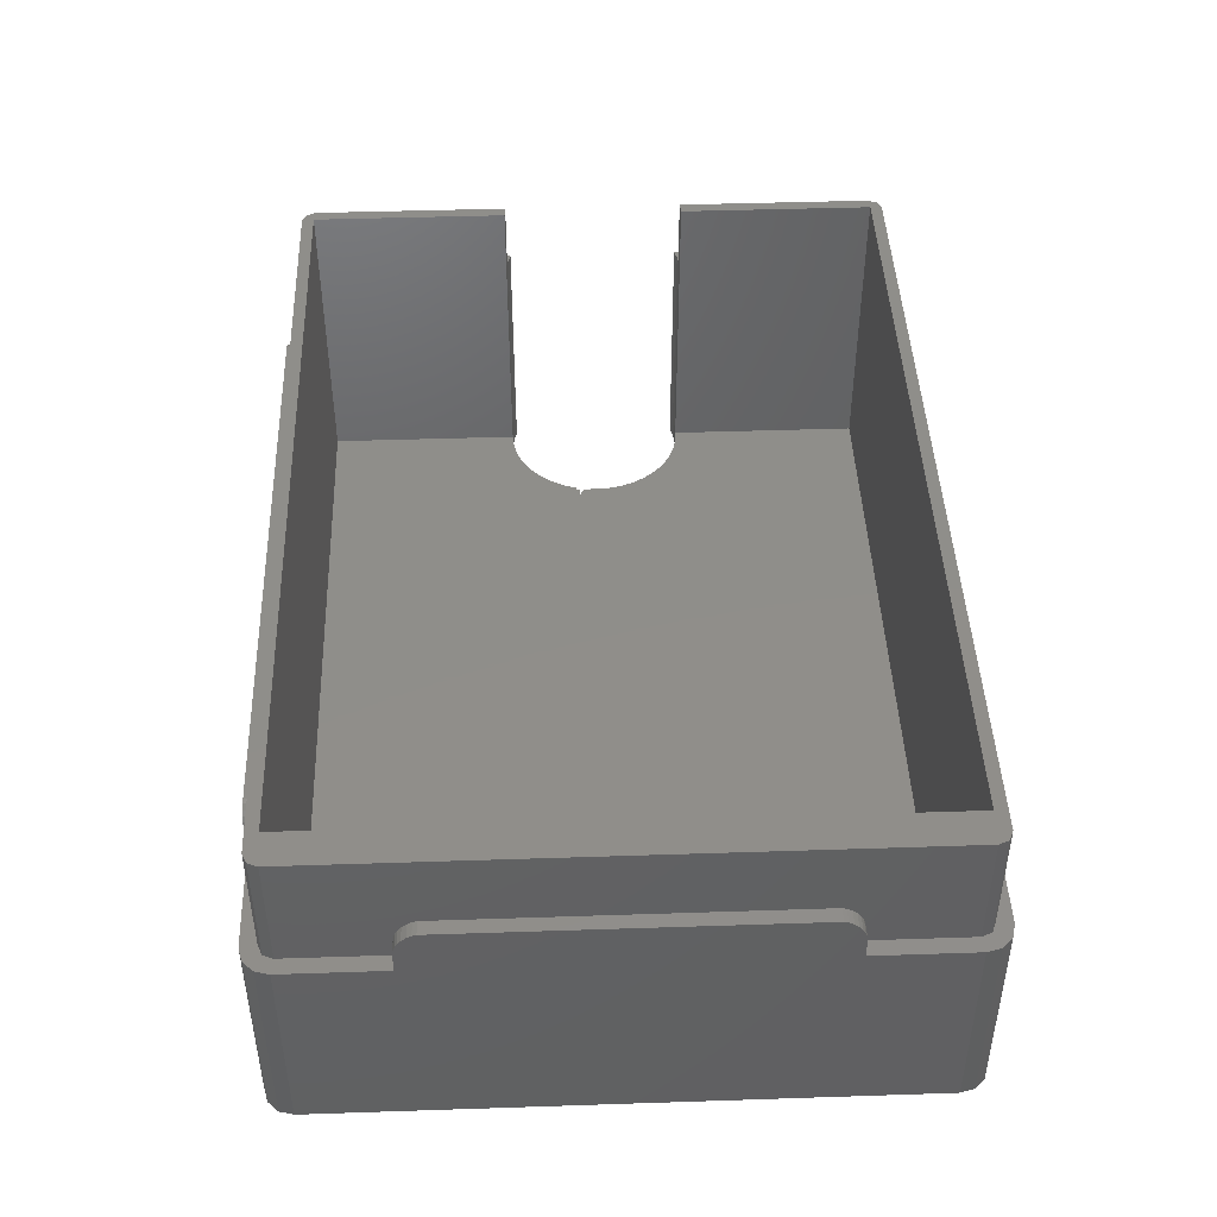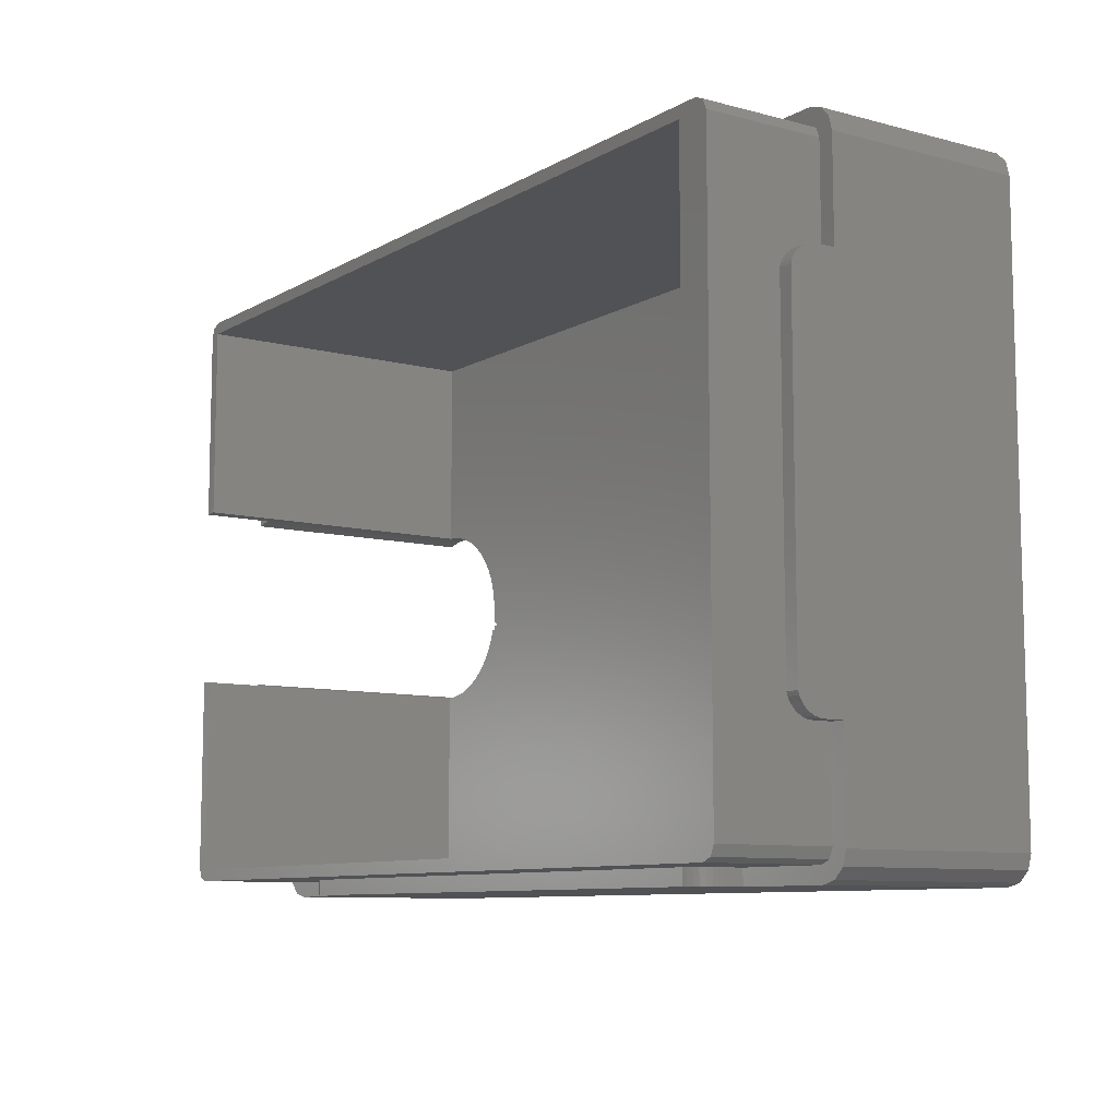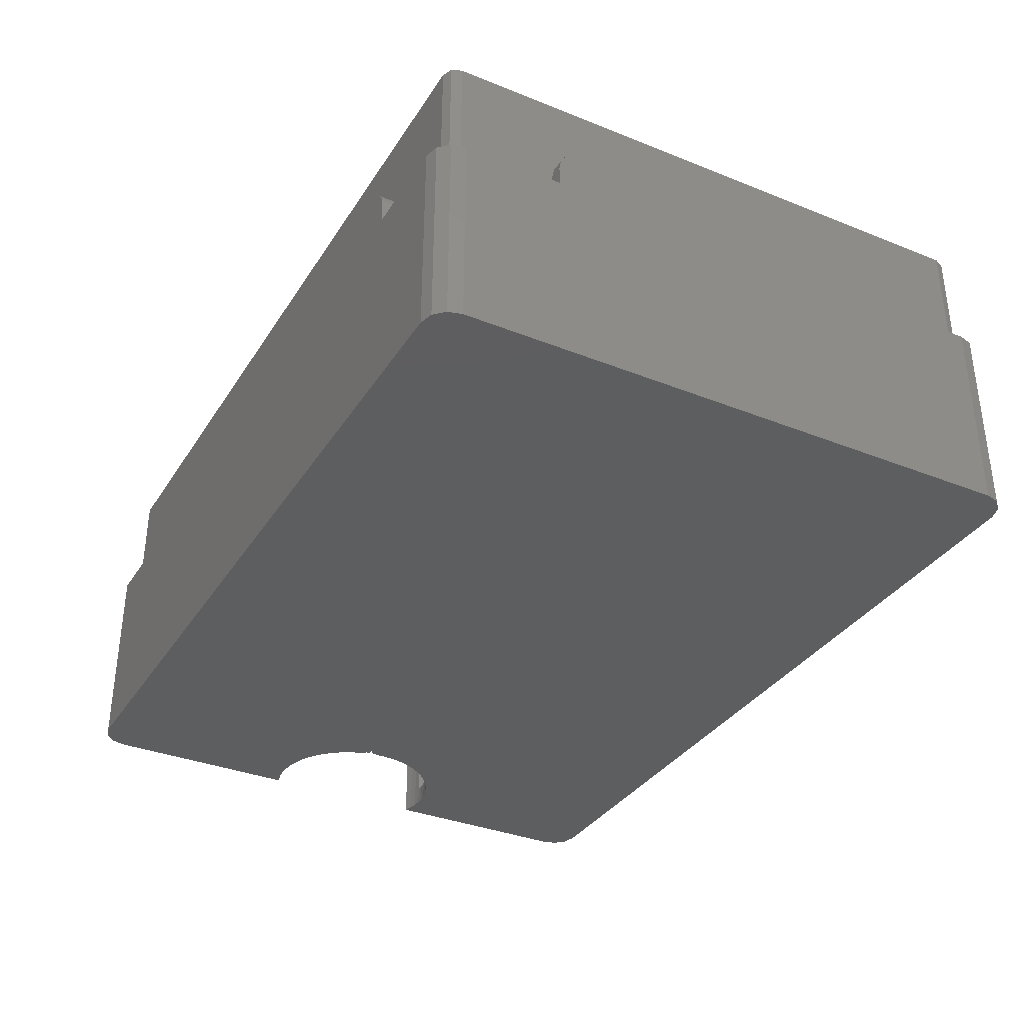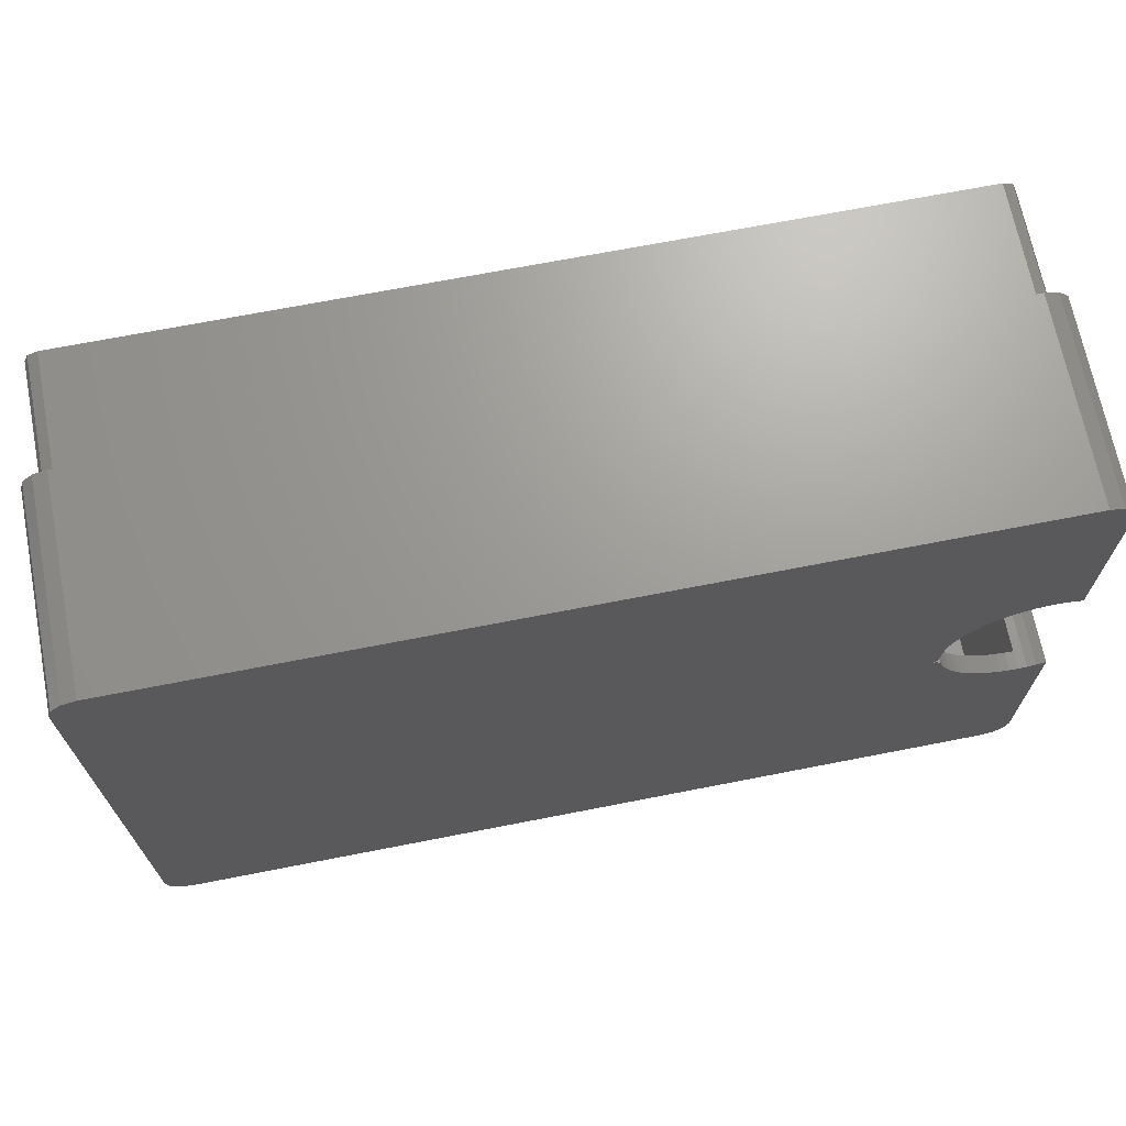
<metadata>
{"format":"stl","ext":"stl","renderer":"f3d","projection":"perspective","resolution":1024,"background":"white","views":[{"elev":44.7,"azim":87.8,"up":"+Z"},{"elev":-9.1,"azim":55.3,"up":"+Y"},{"elev":-34.6,"azim":61.8,"up":"+Z"},{"elev":69.0,"azim":168.9,"up":"+Y"}]}
</metadata>
<code>
# stl→obj: 330 verts, 660 faces
v 81.67 2 27
v 16.33 2 27
v 81.67 1.7 27
v 82.02 0 27
v 82.02 1.7 27
v 16.33 1.7 27
v 16.08 0 27
v 16.08 1.7 27
v 16.33 67.3 27
v 81.67 67 27
v 81.67 67.3 27
v 16.33 67 27
v 0 16.08 27
v 1.7 24.6 27
v 1.049 24.69 27
v 0.09715 24.93 27
v 0 24.97 27
v 1.7 16.08 27
v 0 53.02 27
v 1.7 44.4 27
v 1.7 53.02 27
v 1.049 44.31 27
v 0.09715 44.07 27
v 0 44.03 27
v 16.08 69 27
v 82.02 67.5 27
v 82.02 69 27
v 16.08 67.5 27
v 96.5 53.02 27
v 98 16.08 27
v 98 53.02 27
v 96.5 16.08 27
v 2.139 2.139 22
v 3.2 1.7 34.8
v 2.139 2.139 34.8
v 3.2 1.7 22
v 95.86 2.139 34.8
v 96.3 3.2 22
v 96.3 3.2 34.8
v 95.86 2.139 22
v 1.7 65.8 22
v 2.139 66.86 34.8
v 2.139 66.86 22
v 1.7 65.8 34.8
v 96.3 65.8 22
v 96.3 65.8 34.8
v 3.2 67.3 22
v 3.2 67.3 34.8
v 94.8 1.7 22
v 94.8 1.7 34.8
v 95.86 66.86 22
v 95.86 66.86 34.8
v 1.7 55.3 24.1
v 1.7 55.3 22
v 1.7 55.24 24.69
v 1.7 55.07 25.25
v 1.7 54.79 25.77
v 1.7 54.42 26.22
v 1.7 53.97 26.59
v 1.7 53.45 26.87
v 1.7 44.4 34.8
v 1.7 13.8 22
v 1.7 3.2 22
v 1.7 13.8 24.1
v 1.7 24.6 34.8
v 1.7 3.2 34.8
v 1.7 15.65 26.87
v 1.7 15.13 26.59
v 1.7 14.68 26.22
v 1.7 13.86 24.69
v 1.7 14.03 25.25
v 1.7 14.31 25.77
v 94.8 67.3 34.8
v 81.67 67.3 27.3
v 94.8 67.3 22
v 16.33 67.3 27.3
v 16.33 1.7 27.3
v 15.65 1.7 26.87
v 15.13 1.7 26.59
v 14.68 1.7 26.22
v 14.31 1.7 25.77
v 14.03 1.7 25.25
v 13.86 1.7 24.69
v 13.8 1.7 24.1
v 13.8 1.7 22
v 81.67 1.7 27.3
v 82.45 1.7 26.87
v 82.97 1.7 26.59
v 83.42 1.7 26.22
v 83.79 1.7 25.77
v 84.07 1.7 25.25
v 84.24 1.7 24.69
v 84.3 1.7 24.1
v 84.3 1.7 22
v 0 13.8 22
v 0.4019 1.5 22
v 0 3 22
v 1.5 0.4019 22
v 13.8 0 22
v 3 0 22
v 13.8 69 22
v 13.8 67.5 22
v 3 69 22
v 1.5 68.6 22
v 0.4019 67.5 22
v 0 66 22
v 0 55.3 22
v 98 66 22
v 97.6 67.5 22
v 96.5 68.6 22
v 98 55.3 22
v 96.5 55.3 22
v 96.5 13.8 22
v 95 69 22
v 84.3 69 22
v 84.3 67.5 22
v 98 3 22
v 98 13.8 22
v 96.5 0.4019 22
v 97.6 1.5 22
v 95 0 22
v 84.3 0 22
v 84.07 0 25.25
v 84.24 0 24.69
v 3 0 0
v 95 0 0
v 15.13 0 26.59
v 15.65 0 26.87
v 13.8 0 24.1
v 14.68 0 26.22
v 84.3 0 24.1
v 14.31 0 25.77
v 82.97 0 26.59
v 14.03 0 25.25
v 82.45 0 26.87
v 13.86 0 24.69
v 83.42 0 26.22
v 83.79 0 25.77
v 84.07 67.5 25.25
v 84.24 69 24.69
v 84.07 69 25.25
v 84.24 67.5 24.69
v 15.13 67.5 26.59
v 15.65 67.5 26.87
v 13.8 67.5 24.1
v 14.68 67.5 26.22
v 84.3 67.5 24.1
v 14.31 67.5 25.77
v 82.97 67.5 26.59
v 14.03 67.5 25.25
v 82.45 67.5 26.87
v 13.86 67.5 24.69
v 83.42 67.5 26.22
v 83.79 67.5 25.77
v 14.68 69 26.22
v 15.13 69 26.59
v 14.03 69 25.25
v 13.86 69 24.69
v 83.79 69 25.77
v 83.42 69 26.22
v 82.45 69 26.87
v 82.97 69 26.59
v 15.65 69 26.87
v 13.8 69 24.1
v 14.31 69 25.77
v 84.3 69 24.1
v 0 13.8 24.1
v 0 13.86 24.69
v 0 15.65 26.87
v 0 15.13 26.59
v 0 14.03 25.25
v 0 14.31 25.77
v 0 54.79 25.77
v 0 55.07 25.25
v 0 53.45 26.87
v 0 14.68 26.22
v 0 55.24 24.69
v 0 55.3 24.1
v 0 54.42 26.22
v 0 66 0
v 0 53.97 26.59
v 0 44.03 0
v 0 24.97 0
v 0 3 0
v 96.5 13.8 24.1
v 98 13.86 24.69
v 96.5 13.86 24.69
v 98 13.8 24.1
v 96.5 15.65 26.87
v 98 15.13 26.59
v 98 15.65 26.87
v 96.5 15.13 26.59
v 96.5 55.3 24.1
v 98 55.3 24.1
v 96.5 14.31 25.77
v 98 14.68 26.22
v 96.5 14.68 26.22
v 98 14.31 25.77
v 98 55.07 25.25
v 96.5 54.79 25.77
v 98 54.79 25.77
v 96.5 55.07 25.25
v 96.5 55.24 24.69
v 98 55.24 24.69
v 96.5 54.42 26.22
v 98 54.42 26.22
v 98 14.03 25.25
v 96.5 14.03 25.25
v 96.5 53.97 26.59
v 96.5 53.45 26.87
v 98 53.45 26.87
v 98 53.97 26.59
v 13 32 0
v 12.67 32 2
v 13 32 2
v 12.67 32 0
v 12.98 35 0
v 13 35 2
v 12.98 35 2
v 13 35 0
v 13 33.49 0
v 13 33.49 2
v 13 32.49 2
v 13 32.49 0
v 98 3 0
v 97.6 1.5 0
v 98 66 0
v 96.5 0.4019 0
v 95 69 0
v 97.6 67.5 0
v 96.5 68.6 0
v 13.99 32.49 0
v 11.31 28.94 0
v 12.24 30.67 0
v 11.82 29.79 0
v 12.57 31.6 0
v 10.73 28.16 0
v 10.07 27.43 0
v 9.344 26.77 0
v 8.556 26.19 0
v 7.714 25.68 0
v 6.827 25.26 0
v 5.903 24.93 0
v 4.951 24.69 0
v 3.98 24.55 0
v 3 24.5 0
v 1.5 0.4019 0
v 2.02 24.55 0
v 0.4019 1.5 0
v 1.049 24.69 0
v 0.09715 24.93 0
v 13.8 32.51 0
v 13.62 32.57 0
v 13.44 32.66 0
v 13.29 32.78 0
v 13.17 32.93 0
v 13.08 33.11 0
v 13.02 33.29 0
v 12.95 35.48 0
v 12.81 36.45 0
v 12.57 37.4 0
v 12.24 38.33 0
v 11.82 39.21 0
v 11.31 40.06 0
v 3 69 0
v 10.73 40.84 0
v 10.07 41.57 0
v 9.344 42.23 0
v 8.556 42.81 0
v 7.714 43.32 0
v 6.827 43.74 0
v 5.903 44.07 0
v 4.951 44.31 0
v 3.98 44.45 0
v 3 44.5 0
v 2.02 44.45 0
v 1.049 44.31 0
v 1.5 68.6 0
v 0.09715 44.07 0
v 0.4019 67.5 0
v 13.99 32.49 2
v 13.17 32.93 2
v 13.29 32.78 2
v 13.02 33.29 2
v 13.08 33.11 2
v 13.62 32.57 2
v 13.44 32.66 2
v 13.8 32.51 2
v 11.82 29.79 2
v 11.31 28.94 2
v 9.344 42.23 2
v 8.556 42.81 2
v 12.95 35.48 2
v 12.57 37.4 2
v 12.81 36.45 2
v 5.903 44.07 2
v 4.951 44.31 2
v 7.714 43.32 2
v 12.24 38.33 2
v 11.82 39.21 2
v 6.827 43.74 2
v 12.57 31.6 2
v 12.24 30.67 2
v 10.07 41.57 2
v 10.73 40.84 2
v 6.827 25.26 2
v 7.714 25.68 2
v 4.951 24.69 2
v 5.903 24.93 2
v 3.98 44.45 2
v 3 24.5 2
v 3.98 24.55 2
v 11.31 40.06 2
v 8.556 26.19 2
v 9.344 26.77 2
v 2.02 44.45 34.8
v 3 44.5 2
v 3 44.5 34.8
v 2.02 24.55 34.8
v 3 24.5 34.8
v 10.07 27.43 2
v 10.73 28.16 2
v 92.5 3 2
v 92.5 66 34.8
v 92.5 66 2
v 92.5 3 34.8
v 3 66 2
v 3 3 2
v 3 3 34.8
v 3 66 34.8
f 1 2 3
f 3 4 5
f 6 3 2
f 7 3 6
f 7 6 8
f 3 7 4
f 9 10 11
f 10 9 12
f 13 14 15
f 13 15 16
f 13 16 17
f 14 13 18
f 19 20 21
f 20 19 22
f 22 19 23
f 23 19 24
f 25 26 27
f 26 25 28
f 29 30 31
f 30 29 32
f 33 34 35
f 34 33 36
f 37 38 39
f 38 37 40
f 41 42 43
f 42 41 44
f 39 45 46
f 45 39 38
f 47 42 48
f 42 47 43
f 49 37 50
f 37 49 40
f 46 51 52
f 51 46 45
f 53 41 54
f 55 41 53
f 56 41 55
f 41 56 44
f 57 44 56
f 58 44 57
f 59 44 58
f 60 44 59
f 21 44 60
f 61 21 20
f 21 61 44
f 62 63 64
f 18 65 14
f 66 18 67
f 66 67 68
f 66 68 69
f 63 70 64
f 63 71 70
f 66 71 63
f 71 66 72
f 72 66 69
f 18 66 65
f 73 74 48
f 75 74 73
f 11 75 9
f 74 75 11
f 76 48 74
f 47 76 9
f 76 47 48
f 47 9 75
f 34 77 50
f 78 77 34
f 77 78 8
f 34 79 78
f 34 80 79
f 34 81 80
f 34 82 81
f 36 82 34
f 82 36 83
f 83 36 84
f 84 36 85
f 86 50 77
f 5 86 3
f 87 86 5
f 86 87 50
f 88 50 87
f 89 50 88
f 90 50 89
f 91 50 90
f 49 91 92
f 49 92 93
f 49 93 94
f 91 49 50
f 77 8 6
f 33 66 63
f 66 33 35
f 51 73 52
f 73 51 75
f 86 1 3
f 2 77 6
f 77 1 86
f 1 77 2
f 9 76 12
f 12 74 10
f 74 12 76
f 74 11 10
f 95 63 62
f 96 63 97
f 63 95 97
f 63 96 98
f 36 99 85
f 36 100 99
f 98 36 33
f 98 33 63
f 36 98 100
f 101 47 102
f 103 47 101
f 104 47 103
f 47 104 43
f 105 43 104
f 43 105 41
f 41 105 106
f 107 41 106
f 41 107 54
f 45 108 109
f 51 109 110
f 108 45 111
f 111 45 112
f 112 45 113
f 38 113 45
f 109 51 45
f 75 110 114
f 110 75 51
f 115 75 114
f 116 75 115
f 102 75 116
f 75 102 47
f 113 117 118
f 119 117 113
f 117 119 120
f 113 38 119
f 40 119 38
f 49 119 40
f 119 49 121
f 122 49 94
f 49 122 121
f 123 92 91
f 92 123 124
f 125 99 100
f 99 125 122
f 126 122 125
f 122 126 121
f 127 7 128
f 7 99 4
f 7 127 129
f 122 4 99
f 129 127 130
f 131 4 122
f 129 130 132
f 133 4 131
f 129 132 134
f 4 133 135
f 129 134 136
f 133 131 137
f 7 129 99
f 137 131 138
f 138 131 123
f 123 131 124
f 80 127 79
f 127 80 130
f 136 82 83
f 82 136 134
f 137 90 89
f 90 137 138
f 138 91 90
f 91 138 123
f 132 80 81
f 80 132 130
f 87 133 88
f 133 87 135
f 78 7 8
f 7 78 128
f 99 84 85
f 84 99 129
f 88 137 89
f 137 88 133
f 134 81 82
f 81 134 132
f 129 83 84
f 83 129 136
f 124 93 92
f 93 124 131
f 131 94 93
f 94 131 122
f 5 135 87
f 135 5 4
f 79 128 78
f 128 79 127
f 139 140 141
f 140 139 142
f 143 28 144
f 28 102 26
f 28 143 145
f 116 26 102
f 145 143 146
f 147 26 116
f 145 146 148
f 149 26 147
f 145 148 150
f 26 149 151
f 145 150 152
f 149 147 153
f 28 145 102
f 153 147 154
f 154 147 139
f 139 147 142
f 155 143 156
f 143 155 146
f 152 157 158
f 157 152 150
f 153 159 160
f 159 153 154
f 154 141 159
f 141 154 139
f 161 149 162
f 149 161 151
f 163 28 25
f 28 163 144
f 156 144 163
f 144 156 143
f 102 164 101
f 164 102 145
f 162 153 160
f 153 162 149
f 150 165 157
f 165 150 148
f 145 158 164
f 158 145 152
f 142 166 140
f 166 142 147
f 147 115 166
f 115 147 116
f 27 151 161
f 151 27 26
f 148 155 165
f 155 148 146
f 167 70 168
f 70 167 64
f 169 68 67
f 68 169 170
f 171 72 172
f 72 171 71
f 56 173 57
f 173 56 174
f 95 64 167
f 64 95 62
f 175 21 60
f 21 175 19
f 170 69 68
f 69 170 176
f 53 177 55
f 177 53 178
f 57 179 58
f 179 57 173
f 168 71 171
f 71 168 70
f 180 107 106
f 19 178 107
f 178 19 177
f 177 19 174
f 174 19 173
f 173 19 179
f 179 19 181
f 181 19 175
f 182 107 180
f 24 107 182
f 107 24 19
f 95 17 183
f 17 95 13
f 167 13 95
f 170 13 167
f 13 170 169
f 170 167 176
f 176 167 172
f 172 167 171
f 184 95 183
f 95 184 97
f 171 167 168
f 13 67 18
f 67 13 169
f 172 69 176
f 69 172 72
f 54 178 53
f 178 54 107
f 181 60 59
f 60 181 175
f 179 59 58
f 59 179 181
f 55 174 56
f 174 55 177
f 185 186 187
f 186 185 188
f 189 190 191
f 190 189 192
f 111 193 194
f 193 111 112
f 195 196 197
f 196 195 198
f 199 200 201
f 200 199 202
f 113 188 185
f 188 113 118
f 192 196 190
f 196 192 197
f 194 203 204
f 203 194 193
f 201 205 206
f 205 201 200
f 187 207 208
f 207 187 186
f 208 198 195
f 198 208 207
f 32 191 30
f 191 32 189
f 29 193 112
f 193 29 203
f 203 29 202
f 202 29 200
f 200 29 205
f 205 29 209
f 209 29 210
f 112 32 29
f 113 32 112
f 185 32 113
f 192 32 185
f 32 192 189
f 192 185 197
f 197 185 195
f 195 185 208
f 208 185 187
f 209 211 212
f 211 209 210
f 210 31 211
f 31 210 29
f 204 202 199
f 202 204 203
f 205 212 206
f 212 205 209
f 213 214 215
f 214 213 216
f 217 218 219
f 218 217 220
f 221 218 220
f 218 221 222
f 213 223 224
f 223 213 215
f 126 225 226
f 225 126 227
f 126 226 228
f 229 227 126
f 227 229 230
f 230 229 231
f 232 126 232
f 233 232 126
f 234 232 235
f 213 236 216
f 213 234 236
f 232 234 213
f 232 233 235
f 125 233 126
f 233 125 237
f 237 125 238
f 238 125 239
f 239 125 240
f 240 125 241
f 241 125 242
f 184 242 125
f 242 184 243
f 243 184 244
f 244 184 245
f 245 184 246
f 184 125 247
f 246 184 248
f 184 247 249
f 248 184 250
f 250 184 251
f 251 184 183
f 126 232 229
f 221 232 252
f 221 252 253
f 221 253 254
f 221 254 255
f 221 255 256
f 221 256 257
f 221 257 258
f 232 221 220
f 232 220 259
f 259 220 217
f 232 259 260
f 232 260 229
f 261 229 260
f 262 229 261
f 263 229 262
f 264 229 263
f 265 264 266
f 265 266 267
f 265 267 268
f 265 268 269
f 265 269 270
f 265 270 271
f 180 271 272
f 180 272 273
f 180 273 274
f 180 274 275
f 264 265 229
f 180 275 276
f 271 180 265
f 180 276 277
f 265 180 278
f 180 277 279
f 180 279 182
f 278 180 280
f 232 213 224
f 232 223 281
f 223 232 224
f 232 281 232
f 281 232 281
f 255 282 256
f 282 255 283
f 257 284 258
f 284 257 285
f 254 286 287
f 286 254 253
f 255 287 283
f 287 255 254
f 252 281 288
f 281 252 232
f 256 285 257
f 285 256 282
f 253 288 286
f 288 253 252
f 258 222 221
f 222 258 284
f 233 289 235
f 289 233 290
f 269 291 292
f 291 269 268
f 217 293 259
f 293 217 219
f 260 294 261
f 294 260 295
f 273 296 297
f 296 273 272
f 259 295 260
f 295 259 293
f 270 292 298
f 292 270 269
f 261 299 262
f 299 261 294
f 262 300 263
f 300 262 299
f 272 301 296
f 301 272 271
f 234 302 236
f 302 234 303
f 271 298 301
f 298 271 270
f 236 214 216
f 214 236 302
f 266 304 267
f 304 266 305
f 241 306 307
f 306 241 242
f 243 308 309
f 308 243 244
f 274 297 310
f 297 274 273
f 245 311 312
f 311 245 246
f 263 313 264
f 313 263 300
f 235 303 234
f 303 235 289
f 268 304 291
f 304 268 267
f 239 314 315
f 314 239 240
f 316 317 318
f 276 317 316
f 317 276 275
f 275 310 317
f 310 275 274
f 240 307 314
f 307 240 241
f 311 319 320
f 248 311 246
f 311 248 319
f 238 315 321
f 315 238 239
f 264 305 266
f 305 264 313
f 244 312 308
f 312 244 245
f 182 23 24
f 23 182 279
f 279 22 23
f 22 279 277
f 22 277 20
f 20 316 61
f 276 20 277
f 20 276 316
f 319 14 65
f 248 14 319
f 250 14 248
f 14 250 15
f 242 309 306
f 309 242 243
f 238 322 237
f 322 238 321
f 250 16 15
f 16 250 251
f 237 290 233
f 290 237 322
f 251 17 16
f 17 251 183
f 323 324 325
f 324 323 326
f 325 281 323
f 295 281 325
f 293 281 295
f 218 281 293
f 281 222 288
f 286 222 287
f 287 222 283
f 283 222 282
f 282 222 285
f 288 222 286
f 218 293 219
f 222 281 218
f 325 294 295
f 325 299 294
f 325 300 299
f 325 313 300
f 327 313 325
f 313 327 305
f 305 327 304
f 304 327 291
f 291 327 292
f 292 327 298
f 298 327 301
f 301 327 296
f 296 327 297
f 297 327 310
f 310 327 317
f 281 323 281
f 215 281 223
f 303 281 215
f 302 215 214
f 303 215 302
f 281 303 289
f 290 281 289
f 281 290 323
f 328 290 322
f 328 322 321
f 328 321 315
f 328 315 314
f 328 314 307
f 328 307 306
f 328 306 309
f 328 309 308
f 328 308 312
f 328 312 311
f 290 328 323
f 285 222 284
f 329 311 320
f 311 329 328
f 318 327 330
f 327 318 317
f 327 324 330
f 324 327 325
f 323 329 326
f 329 323 328
f 119 226 120
f 226 119 228
f 109 231 110
f 231 109 230
f 280 104 278
f 104 280 105
f 247 96 249
f 96 247 98
f 229 115 114
f 115 229 101
f 265 101 229
f 101 265 103
f 162 27 161
f 27 115 25
f 27 162 166
f 101 25 115
f 166 162 160
f 164 25 101
f 166 160 159
f 156 25 164
f 166 159 141
f 25 156 163
f 166 141 140
f 156 164 155
f 27 166 115
f 155 164 165
f 165 164 157
f 157 164 158
f 108 230 109
f 230 108 227
f 126 119 121
f 119 126 228
f 247 100 98
f 100 247 125
f 249 97 184
f 97 249 96
f 265 104 103
f 104 265 278
f 180 105 280
f 105 180 106
f 31 194 204
f 111 227 108
f 31 204 199
f 31 199 201
f 31 201 206
f 31 206 212
f 31 212 211
f 194 31 111
f 30 111 31
f 118 111 30
f 190 30 191
f 30 190 188
f 188 190 196
f 188 196 198
f 188 198 207
f 188 207 186
f 30 188 118
f 111 118 227
f 225 118 117
f 118 225 227
f 231 114 110
f 114 231 229
f 120 225 117
f 225 120 226
f 66 329 320
f 66 320 319
f 66 319 65
f 329 66 35
f 73 46 52
f 46 324 39
f 46 73 324
f 326 39 324
f 50 39 326
f 48 324 73
f 48 330 324
f 42 330 48
f 44 330 42
f 330 44 318
f 318 44 316
f 316 44 61
f 39 50 37
f 326 34 50
f 329 34 326
f 34 329 35

</code>
